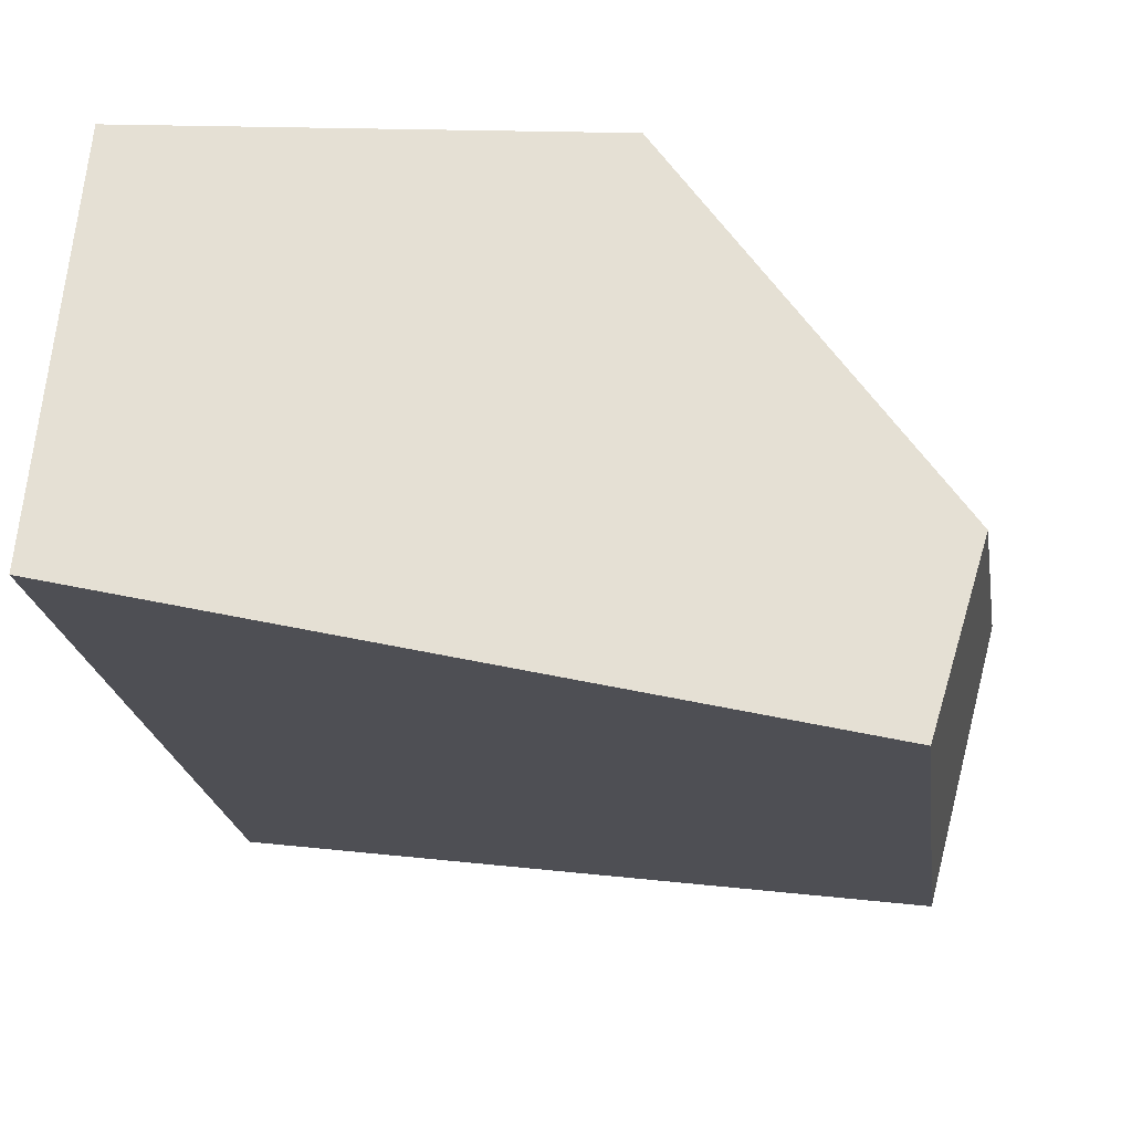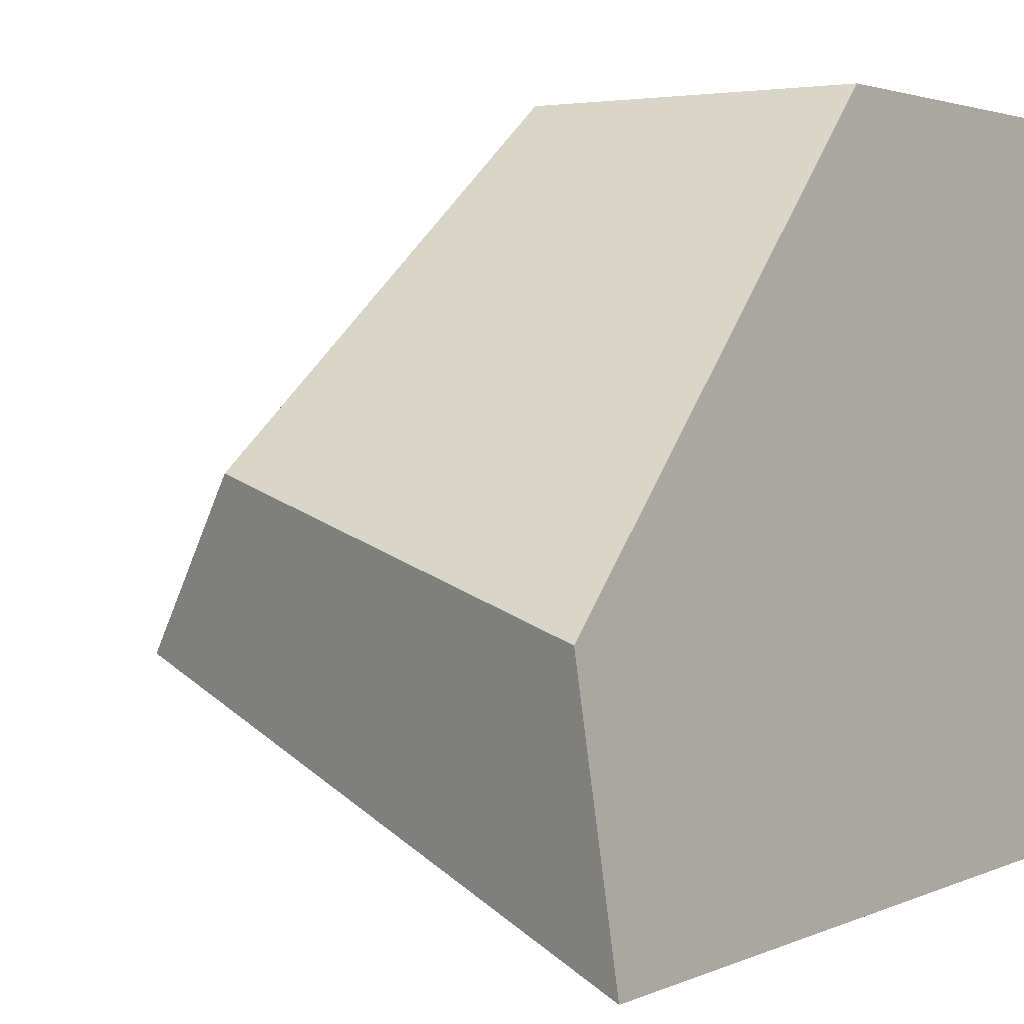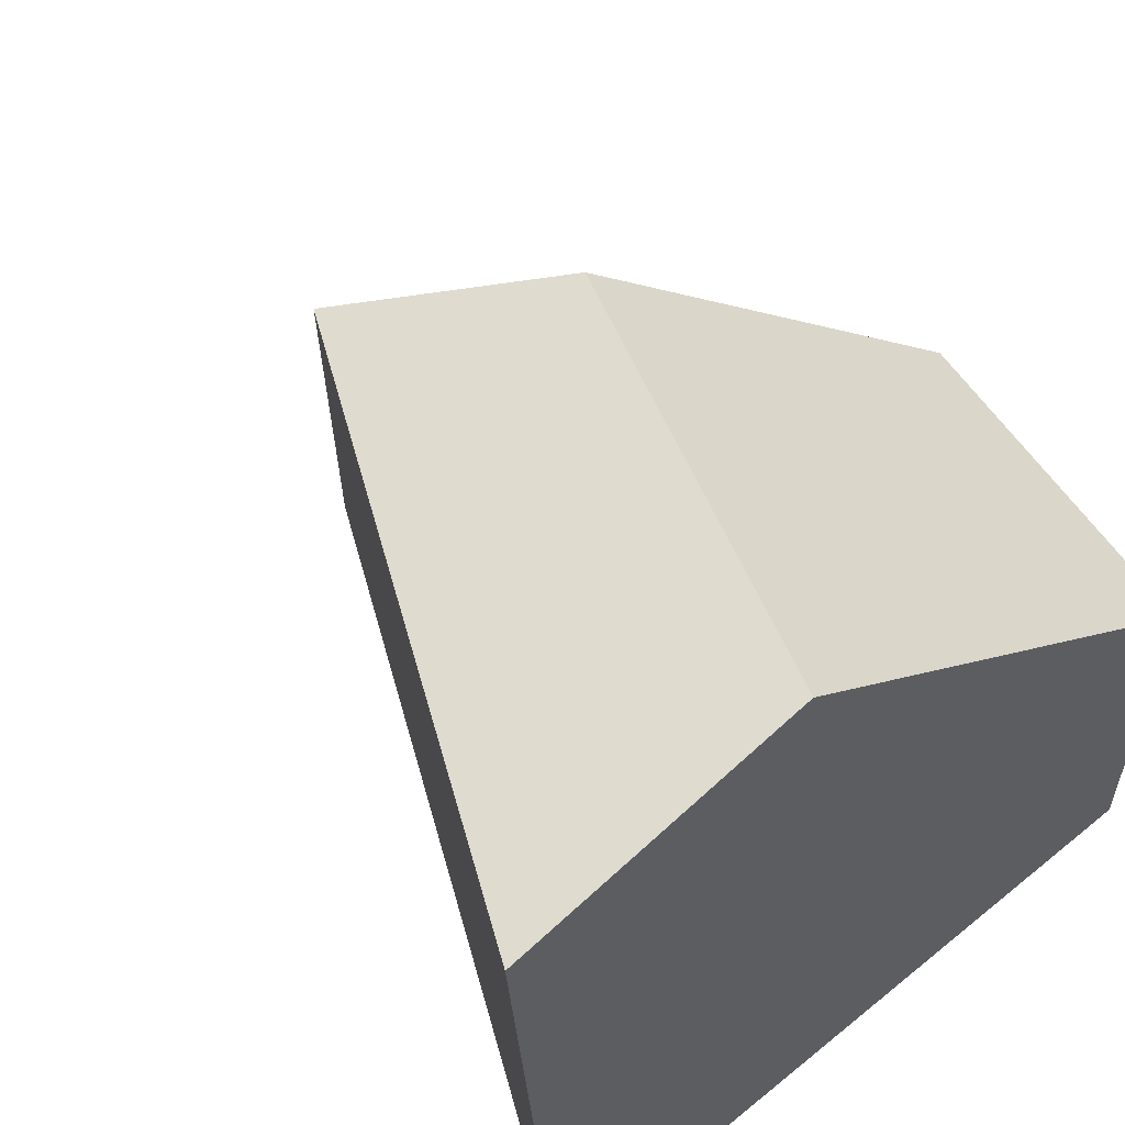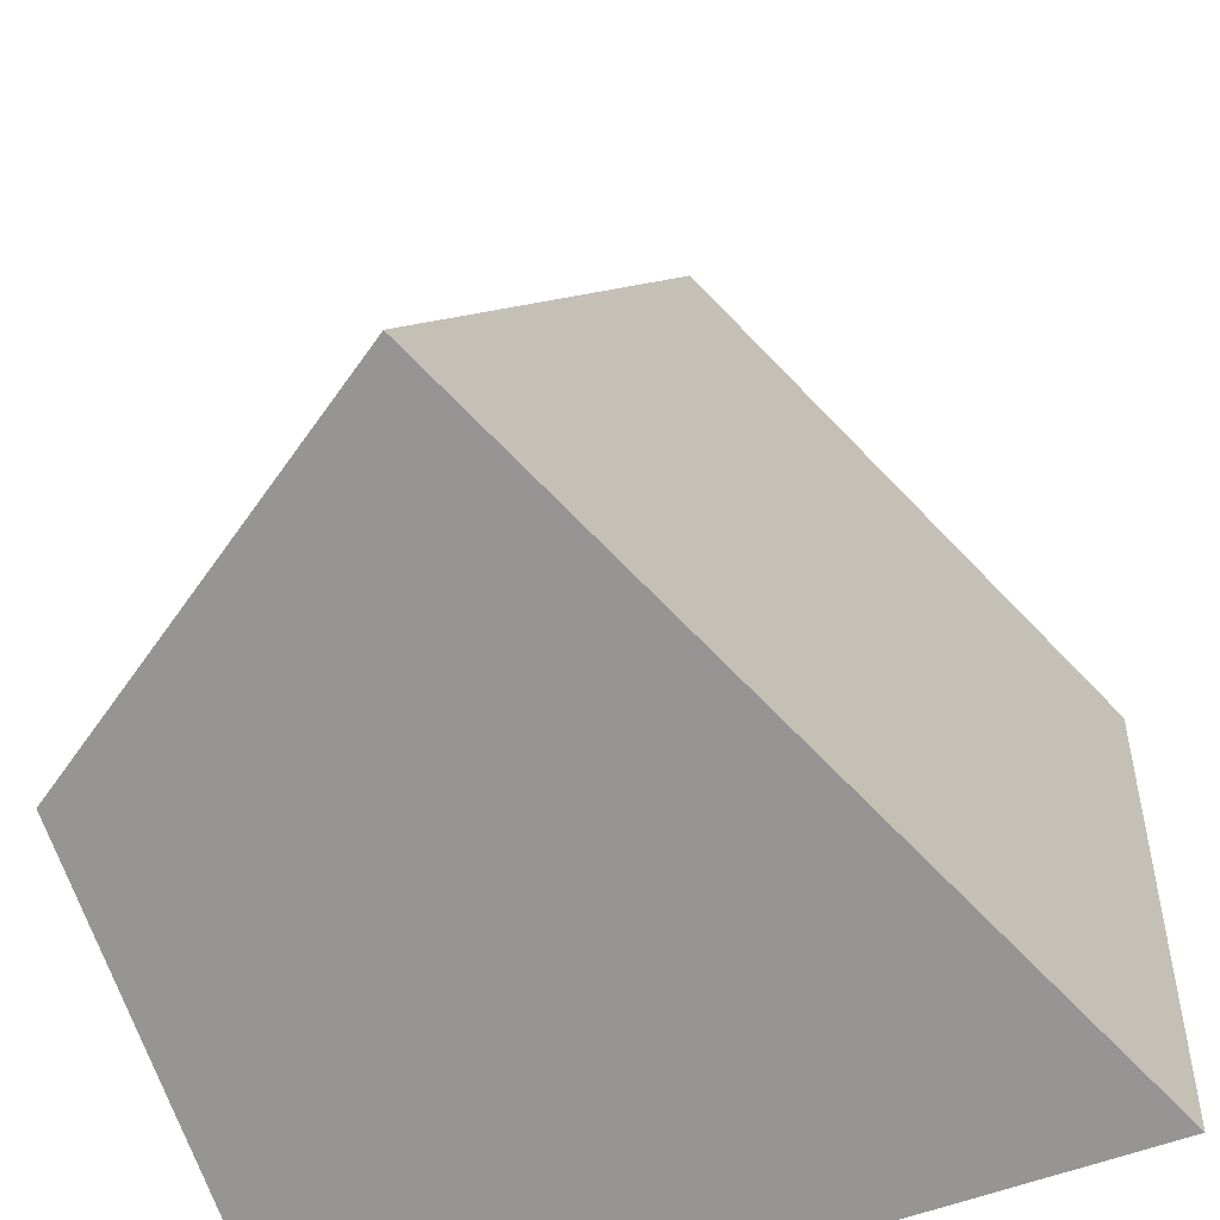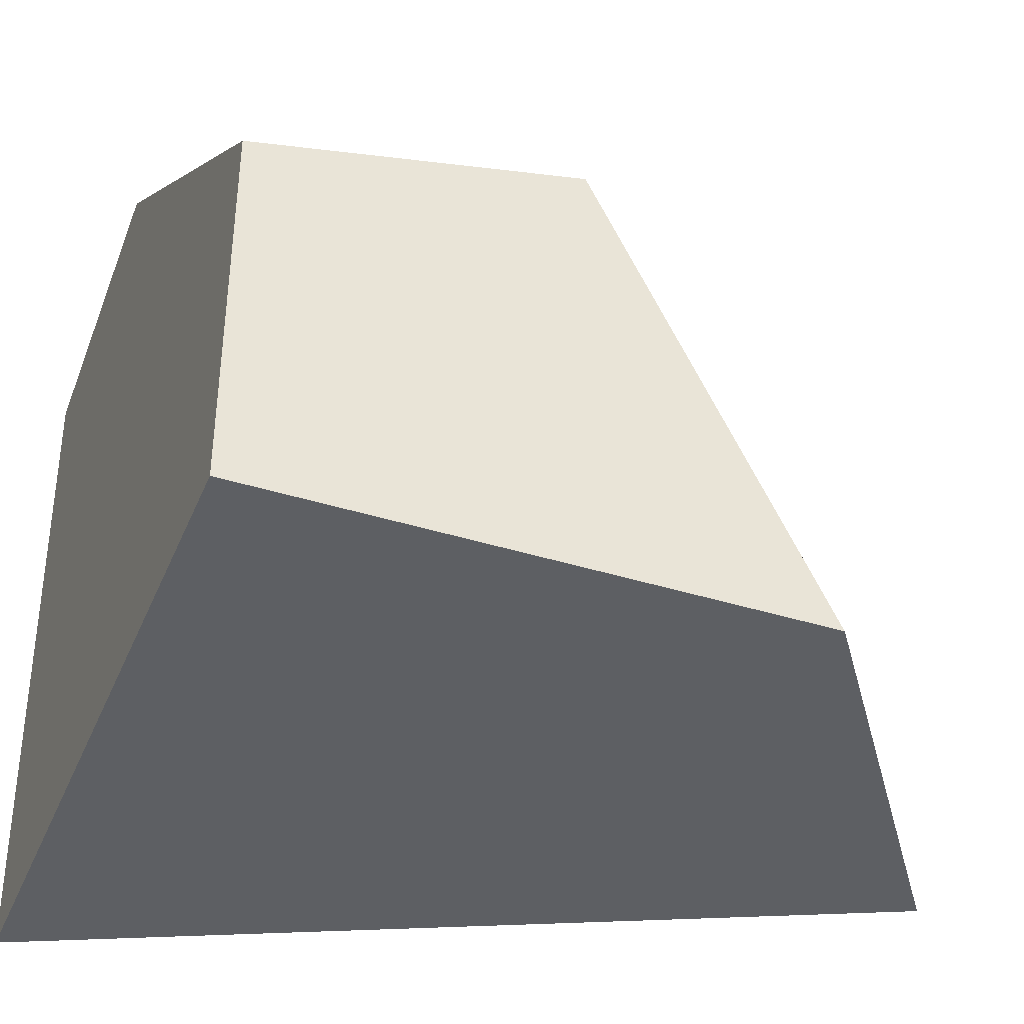
<metadata>
{"format":"obj","ext":"obj","renderer":"f3d","projection":"perspective","resolution":1024,"background":"white","views":[{"elev":5.8,"azim":-82.8,"up":"+Y"},{"elev":0.8,"azim":40.4,"up":"+Y"},{"elev":57.5,"azim":49.6,"up":"+Z"},{"elev":-67.6,"azim":-71.3,"up":"+Z"},{"elev":-40.0,"azim":158.8,"up":"+Z"}]}
</metadata>
<code>
g default
v 0.3299 2.78 -3.137
v 0.2714 2.551 -2.922
v 0.4718 2.692 -2.717
v 0.2128 2.322 -2.707
v 0.4132 2.463 -2.502
v 0.1295 2.639 -3.342
v 0.07099 2.409 -3.127
v 0.3885 3.009 -3.352
v 0.5303 2.922 -2.932
v 0.3547 2.234 -2.286
v -0.07085 2.497 -3.548
v 0.1881 2.868 -3.558
v 0.5889 3.151 -3.147
v 0.6722 2.834 -2.512
v 0.6136 2.605 -2.296
v 0.5551 2.376 -2.081
v 0.1543 2.093 -2.491
v 0.01243 2.18 -2.912
v -0.1294 2.268 -3.332
v -0.2712 2.356 -3.753
v -0.01229 2.726 -3.763
v 0.2467 3.097 -3.773
v 0.4471 3.238 -3.568
v 0.7307 3.063 -2.727
v 0.4965 2.146 -1.866
v 0.2961 2.005 -2.071
v -0.2256 2.2 -3.431
v -0.2984 2.249 -3.653
v -0.2687 2.229 -3.562
v -0.3572 2.295 -3.841
v -0.36 2.291 -3.841
v -0.3461 2.282 -3.798
v -0.3043 2.253 -3.671
v -0.3009 2.374 -3.841
v -0.2663 2.423 -3.841
v -0.2473 2.449 -3.841
v -0.1789 2.545 -3.841
v -0.1698 2.558 -3.841
v -0.08844 2.673 -3.841
v -0.07848 2.687 -3.841
v -0.03859 2.743 -3.841
v -0.02848 2.757 -3.841
v 0.008931 2.809 -3.841
v 0.0772 2.905 -3.841
v 0.04724 2.863 -3.841
v 0.09258 2.927 -3.841
v 0.1648 3.028 -3.841
v 0.1555 3.015 -3.841
v 0.1373 2.99 -3.841
v 0.1803 3.05 -3.841
v 0.2238 3.111 -3.841
v 0.2652 3.169 -3.841
v 0.3275 3.257 -3.841
v 0.4172 3.257 -3.656
v 0.4518 3.257 -3.585
v 0.4732 3.257 -3.541
v 0.616 3.257 -3.247
v 0.7393 3.257 -2.993
v 0.7803 3.257 -2.909
v 0.9075 3.244 -2.628
v 0.911 3.257 -2.64
v 0.8464 3.257 -2.773
v 0.9016 3.223 -2.609
v 0.8882 3.174 -2.566
v 0.8647 3.089 -2.489
v 0.839 2.996 -2.406
v 0.8379 2.992 -2.402
v 0.8237 2.941 -2.356
v 0.7993 2.853 -2.277
v 0.7764 2.769 -2.203
v 0.7593 2.708 -2.147
v 0.7682 2.74 -2.176
v 0.7138 2.543 -2
v 0.7466 2.662 -2.106
v 0.6948 2.474 -1.938
v 0.6986 2.488 -1.95
v 0.6506 2.316 -1.798
v 0.6516 2.318 -1.798
v 0.5208 2.164 -1.841
v 0.6026 2.26 -1.814
v 0.5029 2.142 -1.847
v 0.4923 2.13 -1.85
v 0.3552 1.968 -1.896
v 0.3592 1.973 -1.894
v 0.4908 2.128 -1.851
v 0.2683 1.866 -1.925
v 0.2617 1.87 -1.945
v 0.1958 1.915 -2.146
v 0.2081 1.907 -2.108
v 0.182 1.924 -2.188
v 0.1217 1.965 -2.372
v 0.1578 1.941 -2.262
v 0.1056 1.976 -2.421
v 0.1184 1.967 -2.382
v 0.04612 2.016 -2.602
v 0.04097 2.02 -2.618
v -0.01835 2.06 -2.799
v 0.003146 2.045 -2.733
v -0.08974 2.108 -3.017
v -0.03646 2.072 -2.854
v -0.09935 2.115 -3.046
v -0.1584 2.155 -3.226
v -0.1139 2.124 -3.09
v -0.1588 2.155 -3.227
v -0.2018 2.184 -3.358
v -0.1913 2.177 -3.326
v 0.7479 1.643 -1.922
v 0.8315 1.604 -1.921
v 0.8472 1.596 -1.921
v 0.9539 1.898 -1.851
v 0.6675 1.766 -1.905
v 0.7218 1.655 -1.922
v 0.6414 1.692 -1.922
v 0.5746 1.723 -1.923
v 0.4355 1.788 -1.924
v 0.4574 1.778 -1.923
v 0.5586 1.731 -1.923
v 0.5285 2.051 -1.863
v 0.2856 1.858 -1.924
v 1.752 3.257 -3.841
v 0.9865 1.664 -3.841
v 0.7864 1.758 -3.841
v 0.6961 1.8 -3.841
v 0.5121 1.885 -3.841
v 0.4056 1.935 -3.841
v 0.2378 2.013 -3.841
v 0.1151 2.07 -3.841
v -0.03654 2.14 -3.841
v -0.1753 2.205 -3.841
v -0.3109 2.268 -3.841
v 1.061 1.63 -3.841
v 1.277 1.529 -3.841
v 1.335 1.502 -3.841
v 1.567 1.394 -3.841
v 1.609 1.375 -3.841
v 1.752 1.308 -3.841
v 1.752 1.297 -3.683
v 1.752 1.306 -3.804
v 1.752 3.257 -2.842
v 1.752 1.282 -3.459
v 1.752 1.284 -3.485
v 1.752 1.276 -3.376
v 1.752 3.073 -2.689
v 1.752 1.275 -3.354
v 1.752 3.017 -2.642
v 1.752 1.274 -3.348
v 1.752 1.265 -3.215
v 1.752 2.768 -2.436
v 1.752 1.265 -3.214
v 1.752 2.766 -2.434
v 1.752 1.265 -3.214
v 1.752 2.766 -2.434
v 1.752 1.254 -3.056
v 1.752 1.262 -3.166
v 1.752 2.516 -2.227
v 1.752 1.251 -3.015
v 1.752 1.252 -3.025
v 1.752 2.459 -2.179
v 1.752 1.241 -2.865
v 1.752 2.266 -2.019
v 1.752 1.234 -2.765
v 1.752 1.239 -2.846
v 1.752 2.152 -1.924
v 1.752 1.225 -2.632
v 1.752 1.229 -2.696
v 1.752 2.016 -1.811
v 1.752 1.217 -2.527
v 1.752 1.956 -1.761
v 1.752 1.916 -1.769
v 1.752 1.733 -1.805
v 1.752 1.211 -2.44
v 1.752 1.206 -2.367
v 1.752 1.699 -1.812
v 1.752 1.59 -1.834
v 1.752 1.204 -2.339
v 1.752 1.195 -2.208
v 1.752 1.567 -1.838
v 1.752 1.443 -1.863
v 1.752 1.24 -1.903
v 1.752 1.181 -2
v 1.752 1.183 -2.038
v 1.752 1.178 -1.962
v 1.752 1.218 -1.907
v 1.752 1.209 -1.909
v 1.752 1.175 -1.916
v 1.705 1.197 -1.916
v 1.671 1.213 -1.916
v 1.629 1.232 -1.916
v 1.65 1.222 -1.916
v 1.518 1.459 -1.882
v 1.465 1.309 -1.917
v 1.619 1.237 -1.917
v 1.329 1.372 -1.918
v 1.377 1.349 -1.918
v 1.328 1.372 -1.918
v 1.259 1.405 -1.919
v 1.379 1.744 -1.84
v 1.175 1.443 -1.919
v 1.093 1.613 -1.894
v 1.053 1.5 -1.92
v 1.104 1.476 -1.92
v 0.9515 1.548 -1.921
v 1.038 1.507 -1.92
v 0.815 2.182 -1.808
v 1.017 3.257 -2.665
v 1.029 3.257 -2.668
v 1.329 3.257 -2.74
v 1.33 3.257 -2.741
v 1.383 3.257 -2.753
v 1.632 3.257 -2.813
v 1.64 3.257 -2.815
v 1.695 3.015 -2.627
v 1.443 2.758 -2.353
v 1.501 2.509 -2.161
v 1.558 2.261 -1.968
v 1.615 2.012 -1.775
v 1.618 2 -1.766
v 1.7 1.973 -1.763
v 1.666 1.876 -1.786
v 1.24 2.029 -1.797
v 0.9184 2.23 -1.789
v 1.056 2.185 -1.784
v 0.9445 2.221 -1.788
v 0.9236 2.228 -1.789
v 0.7676 2.28 -1.794
v 0.6959 2.303 -1.796
v 1.02 3.247 -2.658
v 1.329 3.255 -2.739
v 1.386 3.007 -2.546
v 1.191 2.501 -2.08
v 1.248 2.252 -1.887
v 1.485 2.044 -1.77
v 1.584 2.011 -1.767
v 1.379 2.078 -1.774
v 1.603 2.005 -1.766
v 1.607 2.004 -1.766
v 1.361 2.084 -1.774
v 1.185 2.142 -1.78
v 1.151 2.153 -1.781
v 0.8408 2.255 -1.791
v 0.8799 2.243 -1.79
v 0.9392 2.244 -1.806
v 0.882 2.493 -1.998
v 1.077 2.999 -2.465
v 1.134 2.75 -2.272
v 1.281 2.111 -1.777
v 1.27 2.114 -1.777
v 0.8249 2.742 -2.191
v 0.7419 1.661 -2.143
v 1.032 1.527 -2.161
v 1.322 1.393 -2.18
v 1.612 1.26 -2.199
v 1.603 1.286 -2.518
v 1.595 1.312 -2.836
v 1.586 1.338 -3.155
v 1.577 1.364 -3.474
v 1.569 1.39 -3.792
v 1.279 1.524 -3.773
v 0.9889 1.657 -3.755
v 0.6989 1.791 -3.736
v 0.4089 1.925 -3.717
v 0.119 2.058 -3.698
v -0.171 2.192 -3.68
v 0.4519 1.794 -2.124
v 1.023 1.553 -2.48
v 1.313 1.42 -2.499
v 1.305 1.446 -2.817
v 1.296 1.472 -3.136
v 1.287 1.498 -3.455
v 0.9975 1.631 -3.436
v 0.7075 1.765 -3.417
v 0.4175 1.899 -3.398
v 0.1276 2.032 -3.38
v -0.1624 2.166 -3.361
v 0.1534 1.954 -2.424
v 0.4433 1.82 -2.443
v 0.7333 1.687 -2.461
v 1.015 1.579 -2.799
v 1.006 1.605 -3.117
v 0.7161 1.739 -3.099
v 0.4261 1.872 -3.08
v 0.1362 2.006 -3.061
v 0.1448 1.98 -2.742
v 0.4347 1.846 -2.761
v 0.7247 1.713 -2.78
g shard4 solidShatter1 pCube1
f 1 2 3
f 2 4 5
f 6 7 2
f 1 6 2
f 8 1 9
f 9 1 3
f 3 2 5
f 5 4 10
f 2 7 4
f 6 11 7
f 12 6 1
f 8 12 1
f 13 8 9
f 9 3 14
f 3 5 15
f 5 10 16
f 4 17 10
f 7 18 4
f 11 19 7
f 11 20 19
f 21 11 6
f 12 21 6
f 22 12 8
f 23 22 8
f 23 8 13
f 13 9 24
f 24 9 14
f 14 3 15
f 15 5 16
f 16 10 25
f 10 26 25
f 10 17 26
f 4 18 17
f 7 19 18
f 27 19 20 28 29
f 28 20 30 31 32 33
f 30 20 34
f 35 34 20 36
f 37 36 20 11 38
f 38 11 21 39
f 40 39 21 41
f 42 41 21 43
f 44 45 43 21 12 46
f 47 48 49 46 12 22 50
f 50 22 51
f 51 22 52
f 53 52 22 23 54
f 54 23 55
f 55 23 56
f 56 23 13 57
f 57 13 58
f 58 13 24 59
f 60 61 62 63
f 63 62 59 24 64
f 65 64 24 66
f 67 66 24 14 68
f 69 68 14 70
f 70 14 15 71 72
f 71 15 73 74
f 73 15 16 75 76
f 75 16 77 78
f 77 16 25 79 80
f 79 25 81
f 81 25 82
f 82 25 26 83 84 85
f 86 83 26 87
f 88 89 87 26 90
f 90 26 17 91 92
f 93 94 91 17 95
f 96 95 17 18 97 98
f 97 18 99 100
f 101 99 18 19 102 103
f 104 102 19 27 105 106
f 107 108 109 110 111 112
f 113 112 111
f 114 113 111
f 115 116 117 114 111 118
f 83 86 119 115 118 84
f 120 121 122
f 123 120 122
f 124 120 123
f 125 120 124
f 126 120 125
f 127 120 126
f 128 120 127
f 129 120 128
f 130 120 129
f 34 35 120 130 31 30
f 36 37 120 35
f 38 39 40 120 37
f 41 42 120 40
f 43 45 120 42
f 45 44 120
f 46 49 120 44
f 49 48 120
f 48 47 120
f 52 53 120 47 50 51
f 131 121 120
f 132 131 120
f 133 132 120
f 134 133 120
f 135 134 120
f 136 135 120
f 137 138 136 120 139 140 141
f 142 140 139 143
f 144 142 145
f 146 144 145
f 143 145 142
f 147 146 145 148
f 149 147 148 150
f 151 149 150 152
f 153 154 151 152 155
f 156 157 153 155 158
f 159 156 158 160
f 161 162 159 160 163
f 164 165 161 163 166
f 167 164 166 168 169 170 171
f 172 171 170 173 174 175
f 176 175 174 177 178 179 180 181
f 182 180 179 183 184
f 185 182 184
f 186 185 184 183
f 187 186 183 179 178
f 188 189 187 178 177 190
f 191 192 188 190
f 193 194 191 190 195
f 196 195 190 197
f 198 196 197 199
f 200 201 198 199
f 202 203 200 199
f 109 202 199 110
f 110 204 111
f 204 118 111
f 85 84 118
f 55 56 57 58 59 62 61 205 206 207 208 209 210 211 139 120 53 54
f 139 211 212 143
f 143 212 145
f 145 212 148
f 148 212 213 150
f 150 213 214 152
f 152 214 155
f 155 214 215 158
f 158 215 160
f 160 215 216 163
f 163 216 166
f 217 218 168 166 216
f 218 219 169 168
f 170 169 219 173
f 174 173 219 190 177
f 219 197 190
f 197 220 199
f 220 110 199
f 221 204 110 222 223 224
f 77 80 118 204 225 226 78
f 80 79 81 82 85 118
f 61 60 227 205
f 205 227 206
f 206 227 228 207
f 207 228 208
f 208 228 209
f 209 228 229 210
f 210 229 212 211
f 229 213 212
f 230 214 213
f 231 215 214
f 232 233 216 215 234
f 235 219 218 217 236
f 236 217 216
f 233 232 197 219 235
f 237 220 197 232 234
f 222 110 220 238 239
f 240 204 221 241
f 223 222 239 231 242
f 224 223 242
f 241 221 224 242
f 76 75 78 226 243
f 225 204 240
f 240 241 242 243 226 225
f 63 64 65 227 60
f 227 244 228
f 244 229 228
f 245 213 229
f 230 231 214
f 245 230 213
f 246 237 234 215 231
f 235 236 216 233
f 247 220 237 246
f 238 220 247
f 239 238 247 246 231
f 242 231 230
f 74 73 76 243 248
f 243 242 230
f 66 67 244 227 65
f 244 245 229
f 243 230 245
f 248 243 245
f 72 71 74 248
f 68 69 248 244 67
f 248 245 244
f 69 70 72 248
f 113 114 117 249 107 112
f 107 249 250 108
f 109 108 250 203 202
f 200 203 250 251 201
f 201 251 193 195 196 198
f 193 251 252 194
f 194 252 192 191
f 192 252 176 181 189 188
f 189 181 180 182 185 186 187
f 175 176 252 172
f 171 172 252 253 167
f 164 167 253 165
f 165 253 254 162 161
f 162 254 157 156 159
f 157 254 255 154 153
f 154 255 144 146 147 149 151
f 144 255 256 141 140 142
f 141 256 137
f 137 256 257 138
f 138 257 135 136
f 135 257 134
f 134 257 258 133
f 133 258 132
f 132 258 259 131
f 131 259 121
f 121 259 260 122
f 122 260 123
f 123 260 261 124
f 124 261 125
f 125 261 262 126
f 126 262 127
f 127 262 263 128
f 128 263 129
f 33 32 130 129 263
f 32 31 130
f 87 89 264 119 86
f 119 264 116 115
f 116 264 249 117
f 250 249 265
f 251 250 266
f 252 251 253
f 253 266 254
f 254 267 255
f 255 268 256
f 256 269 257
f 269 258 257
f 270 259 258
f 271 260 259
f 272 261 260
f 273 262 261
f 274 263 262
f 29 28 33 263
f 91 94 275 92
f 89 88 276 264
f 249 264 277
f 249 277 265
f 250 265 266
f 251 266 253
f 266 267 254
f 267 268 255
f 268 269 256
f 269 270 258
f 270 271 259
f 271 272 260
f 272 273 261
f 273 274 262
f 105 27 29 263 274
f 94 93 275
f 88 90 92 275 276
f 264 276 277
f 265 277 278
f 266 265 267
f 267 278 268
f 268 279 269
f 279 270 269
f 280 271 270
f 281 272 271
f 282 273 272
f 102 104 274 273 103
f 106 105 274
f 95 96 283 275 93
f 276 275 284
f 277 276 285
f 277 285 278
f 265 278 267
f 278 279 268
f 279 280 270
f 280 281 271
f 281 282 272
f 101 103 273 282
f 104 106 274
f 96 98 283
f 275 283 284
f 276 284 285
f 278 285 279
f 285 280 279
f 284 281 280
f 283 282 281
f 100 99 101 282
f 97 100 282 283 98
f 284 283 281
f 285 284 280

</code>
